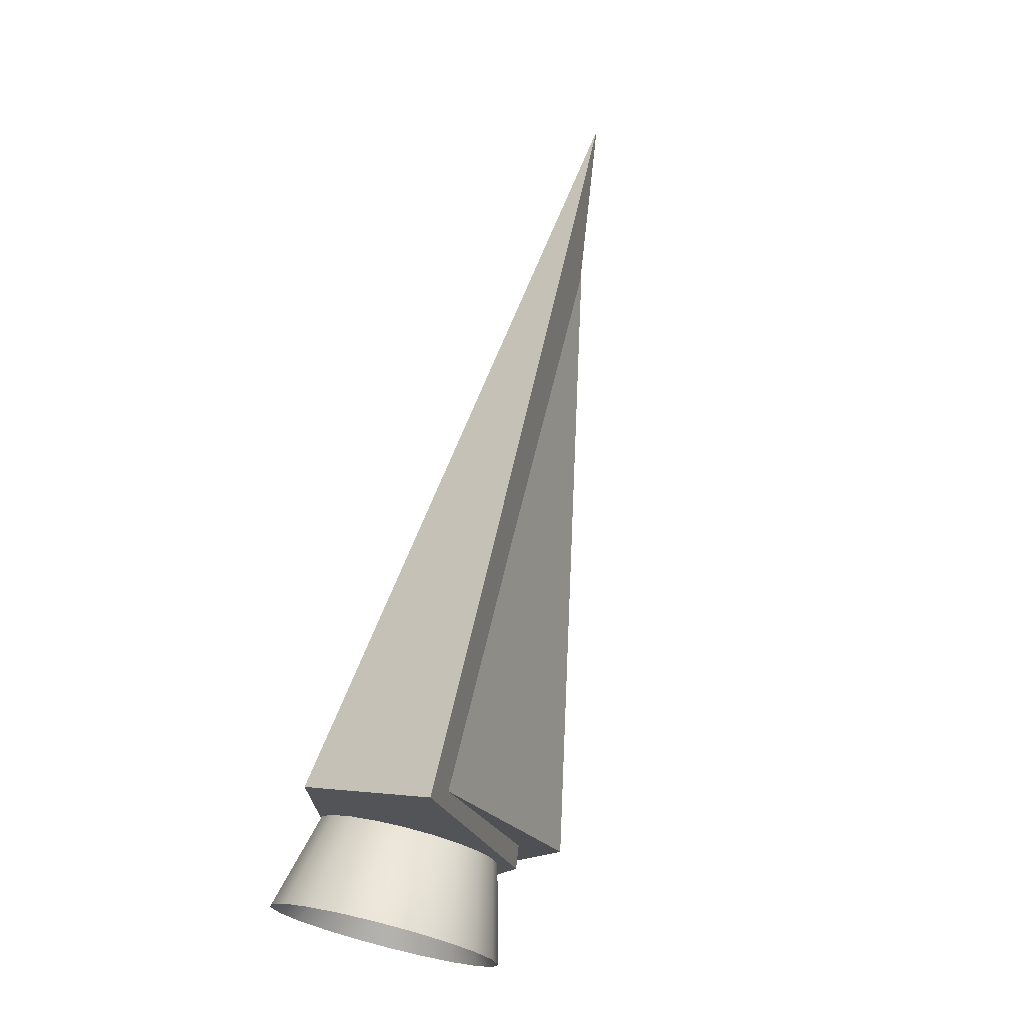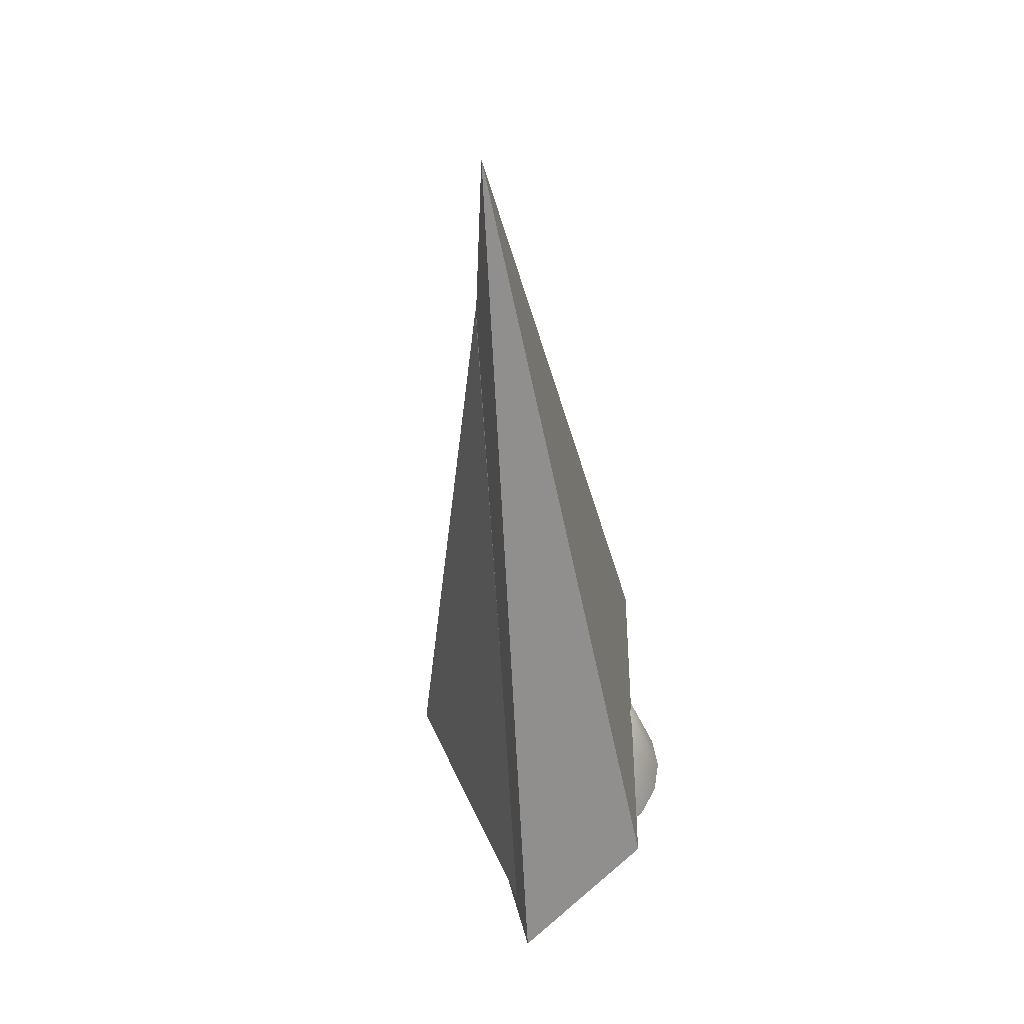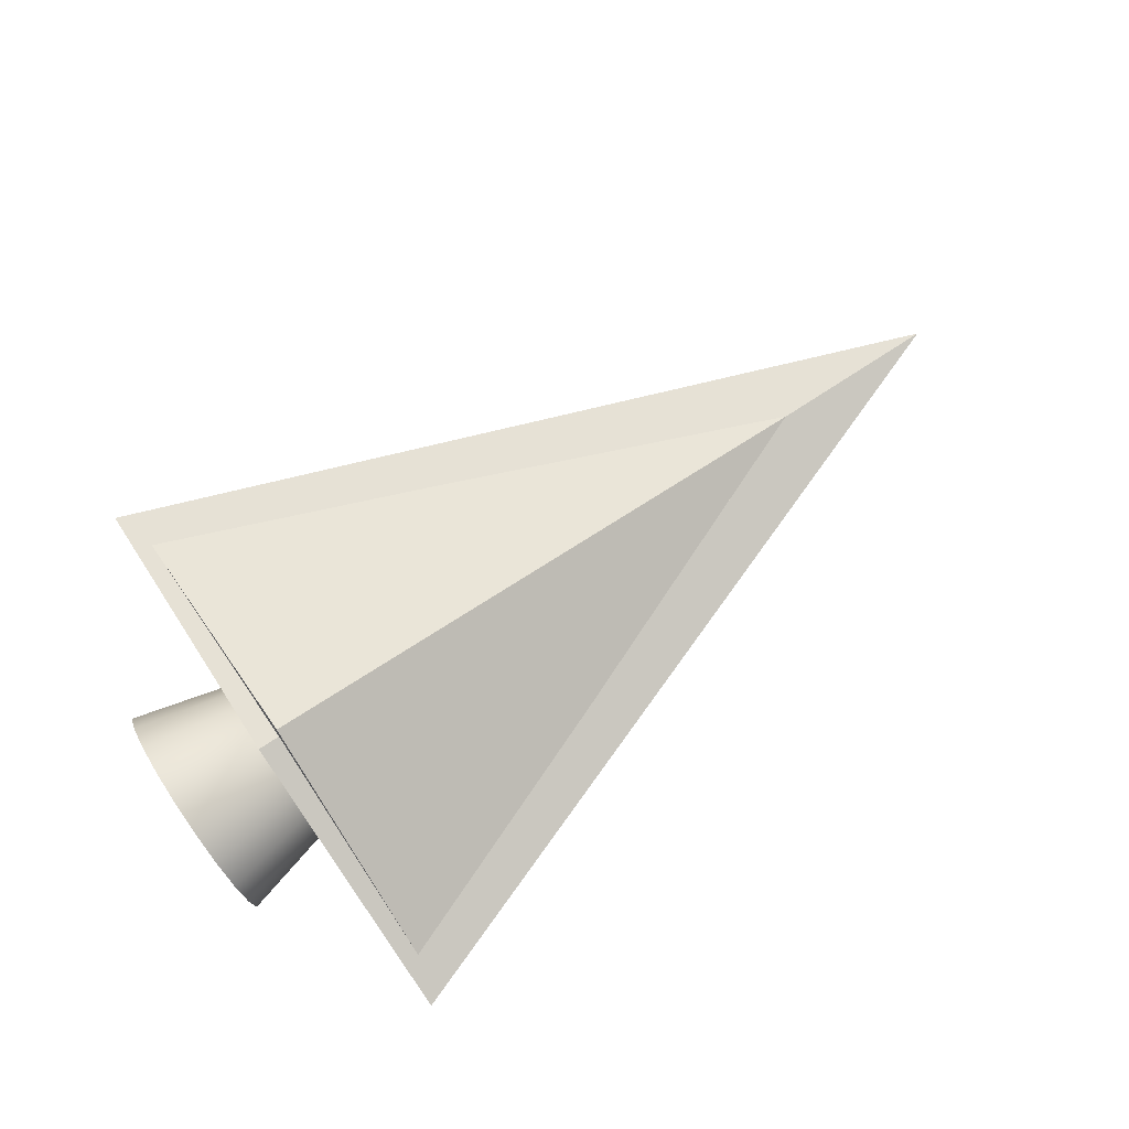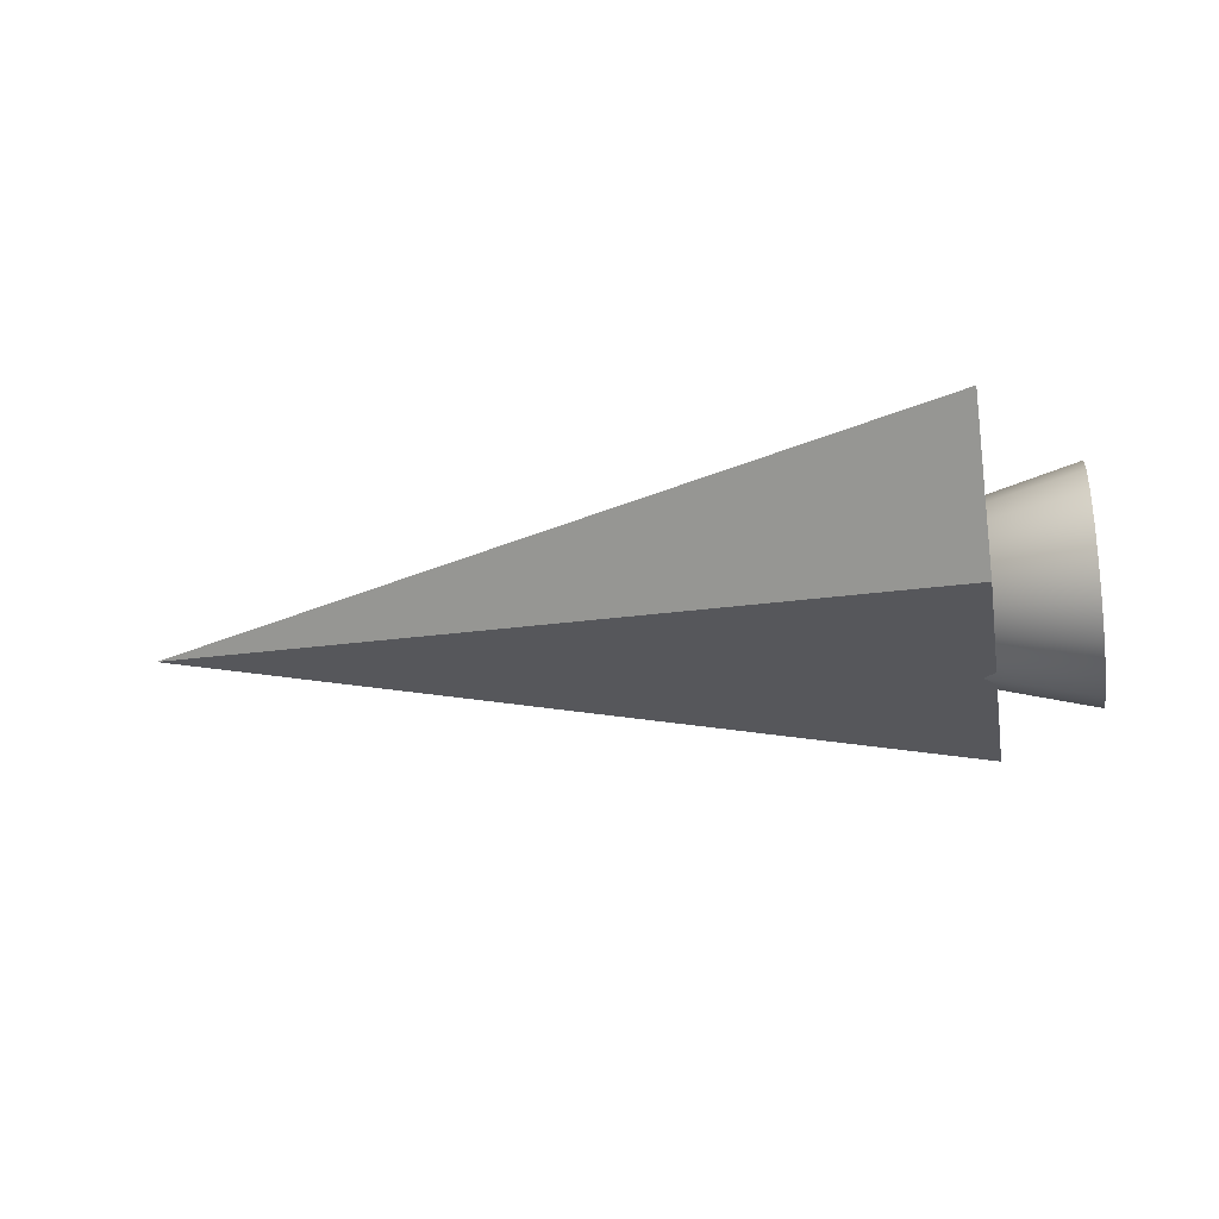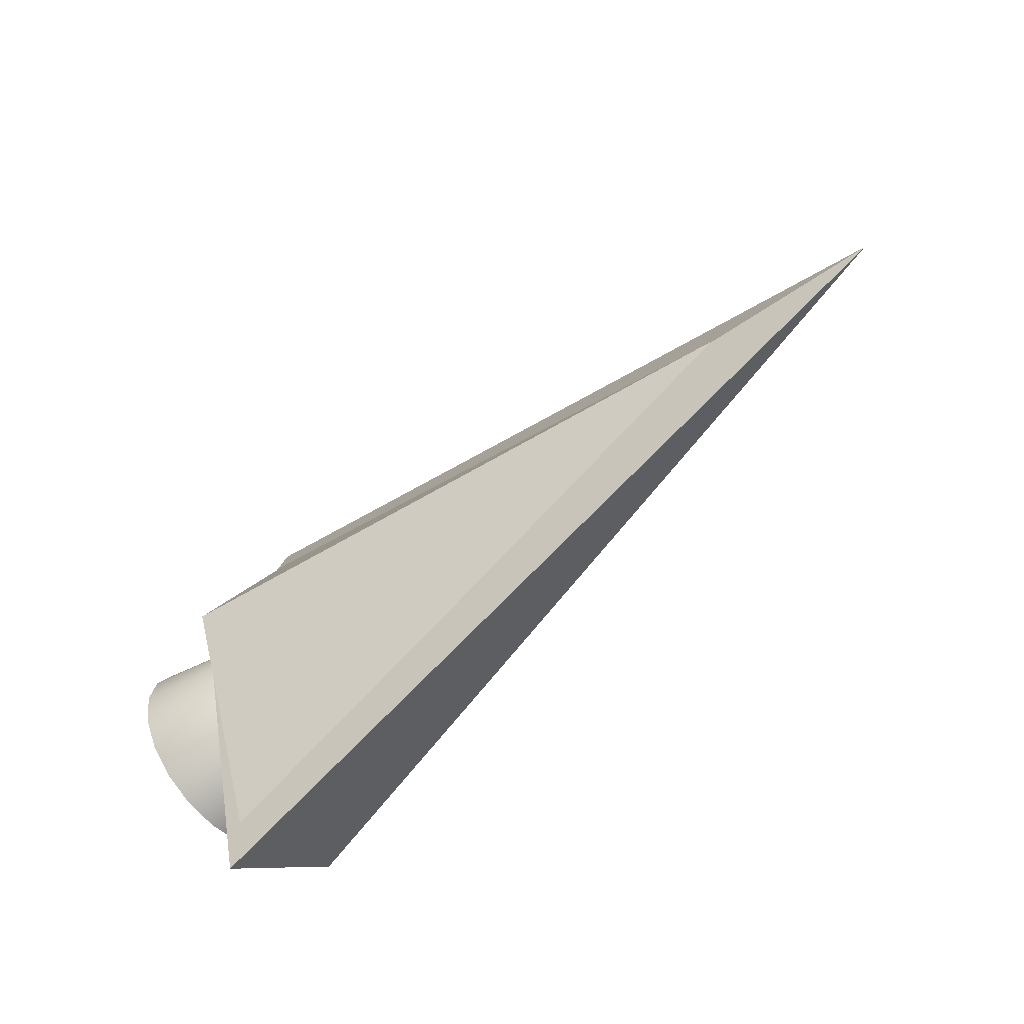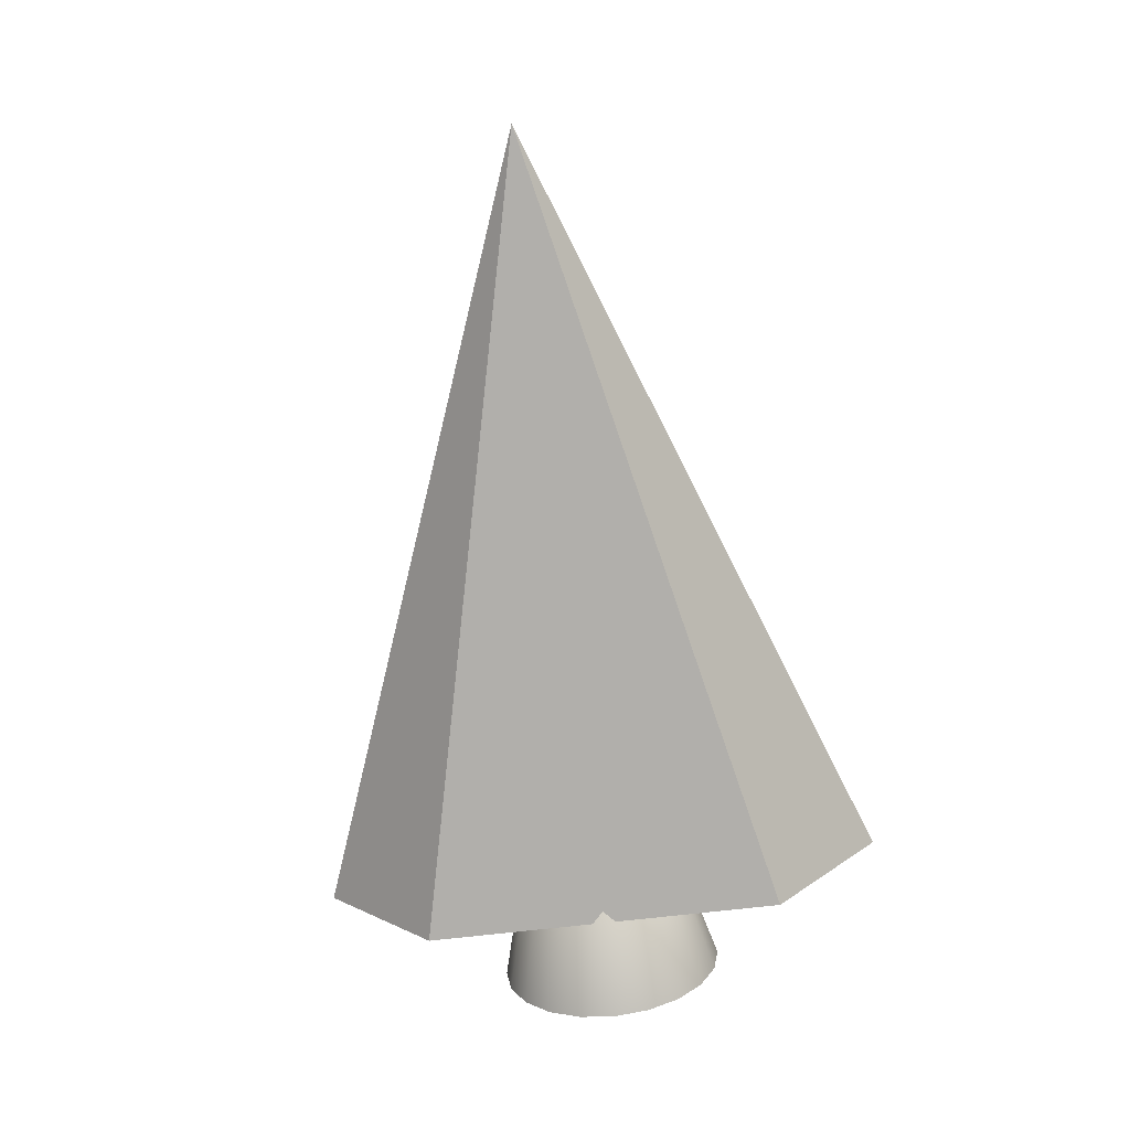
<metadata>
{"format":"obj","ext":"obj","renderer":"f3d","projection":"perspective","resolution":1024,"background":"white","views":[{"elev":72.1,"azim":104.0,"up":"+Z"},{"elev":-43.6,"azim":-84.5,"up":"+Z"},{"elev":79.3,"azim":146.0,"up":"+Y"},{"elev":-28.6,"azim":9.9,"up":"+Y"},{"elev":-60.4,"azim":-137.1,"up":"+Z"},{"elev":-72.2,"azim":-83.5,"up":"+Y"}]}
</metadata>
<code>
g default
v 1.566 0.6133 -0.1993
v 1.566 0.5217 -0.3791
v 1.566 0.3791 -0.5217
v 1.566 0.1993 -0.6133
v 1.566 -0 -0.6449
v 1.566 -0.1993 -0.6133
v 1.566 -0.3791 -0.5217
v 1.566 -0.5217 -0.3791
v 1.566 -0.6133 -0.1993
v 1.566 -0.6449 0
v 1.566 -0.6133 0.1993
v 1.566 -0.5217 0.3791
v 1.566 -0.3791 0.5217
v 1.566 -0.1993 0.6133
v 1.566 -0 0.6449
v 1.566 0.1993 0.6133
v 1.566 0.3791 0.5217
v 1.566 0.5217 0.3791
v 1.566 0.6133 0.1993
v 1.566 0.6449 0
v -0.9066 0 0
v 1.176 0.4424 -0
v 1.176 0.4208 -0.1367
v 1.176 0.4208 0.1367
v 1.176 0.3579 0.26
v 1.176 0.26 0.3579
v 1.176 0.1367 0.4208
v 1.176 -0 0.4424
v 1.176 -0.1367 0.4208
v 1.176 -0.26 0.3579
v 1.176 -0.3579 0.26
v 1.176 -0.4208 0.1367
v 1.176 -0.4424 0
v 1.176 -0.4208 -0.1367
v 1.176 -0.3579 -0.26
v 1.176 -0.26 -0.3579
v 1.176 -0.1367 -0.4208
v 1.176 0 -0.4424
v 1.176 0.1367 -0.4208
v 1.176 0.26 -0.3579
v 1.176 0.3579 -0.26
g pCone1
f 23 22 24 25 26 27 28 29 30 31 32 33 34 35 36 37 38 39 40 41
f 1 2 21
f 2 3 21
f 3 4 21
f 4 5 21
f 5 6 21
f 6 7 21
f 7 8 21
f 8 9 21
f 9 10 21
f 10 11 21
f 11 12 21
f 12 13 21
f 13 14 21
f 14 15 21
f 15 16 21
f 16 17 21
f 17 18 21
f 18 19 21
f 19 20 21
f 20 1 21
f 1 20 22 23
f 20 19 24 22
f 19 18 25 24
f 18 17 26 25
f 17 16 27 26
f 16 15 28 27
f 15 14 29 28
f 14 13 30 29
f 13 12 31 30
f 12 11 32 31
f 11 10 33 32
f 10 9 34 33
f 9 8 35 34
f 8 7 36 35
f 7 6 37 36
f 6 5 38 37
f 5 4 39 38
f 4 3 40 39
f 3 2 41 40
f 2 1 23 41
g default
v 0.9442 0.2379 -1.405
v 1 -0.2346 -0
v 0.9442 0.2379 1.405
v 0.8881 0.8278 0
v -2.52 0.1358 0
g pPyramid2
f 42 45 44 43
f 42 43 46
f 43 44 46
f 44 45 46
f 45 42 46
g default
v 1.038 0.1897 -1.655
v 1.038 -0.4965 -1.023
v 1.038 -0.4965 1.023
v 1.038 0.1897 1.655
v 1.038 0.6137 0
v -3.493 0 0
g pPyramid1
f 47 51 50 49 48
f 47 48 52
f 48 49 52
f 49 50 52
f 50 51 52
f 51 47 52

</code>
